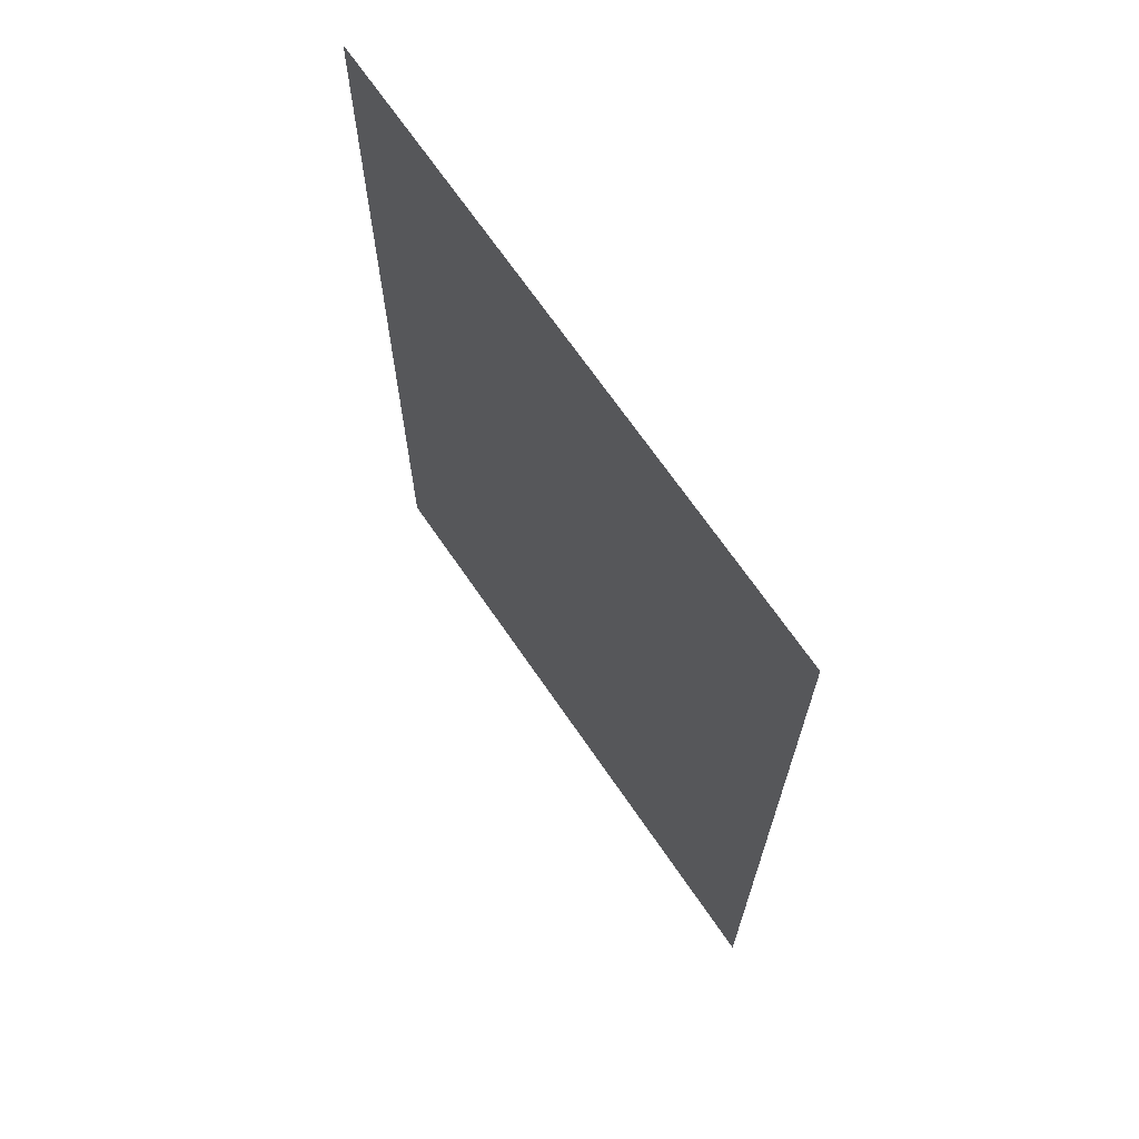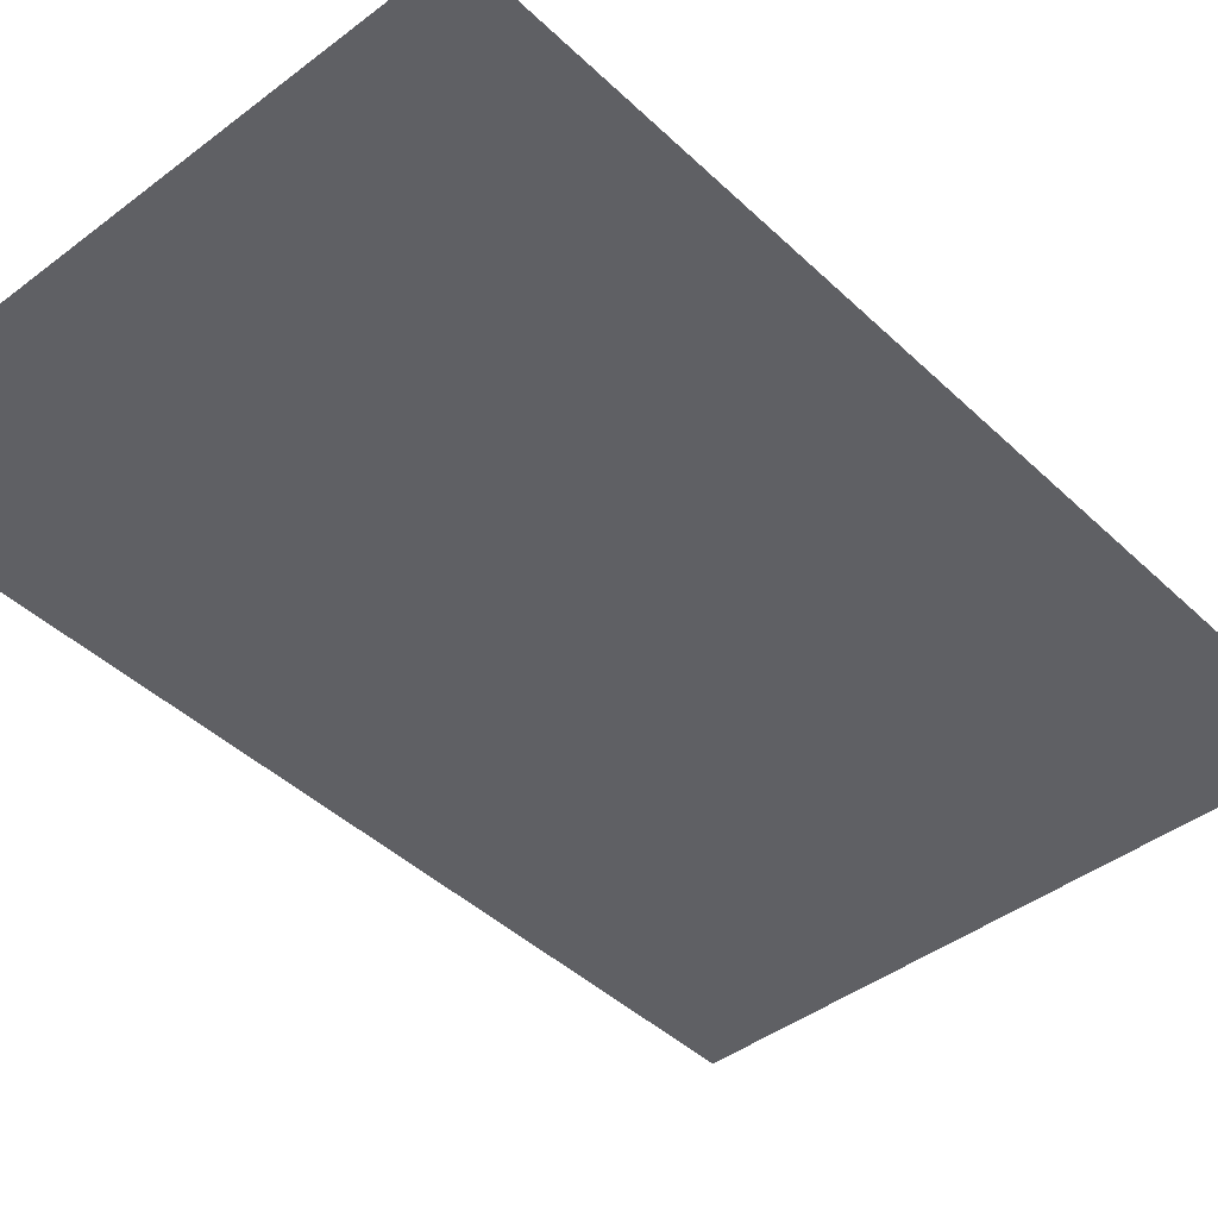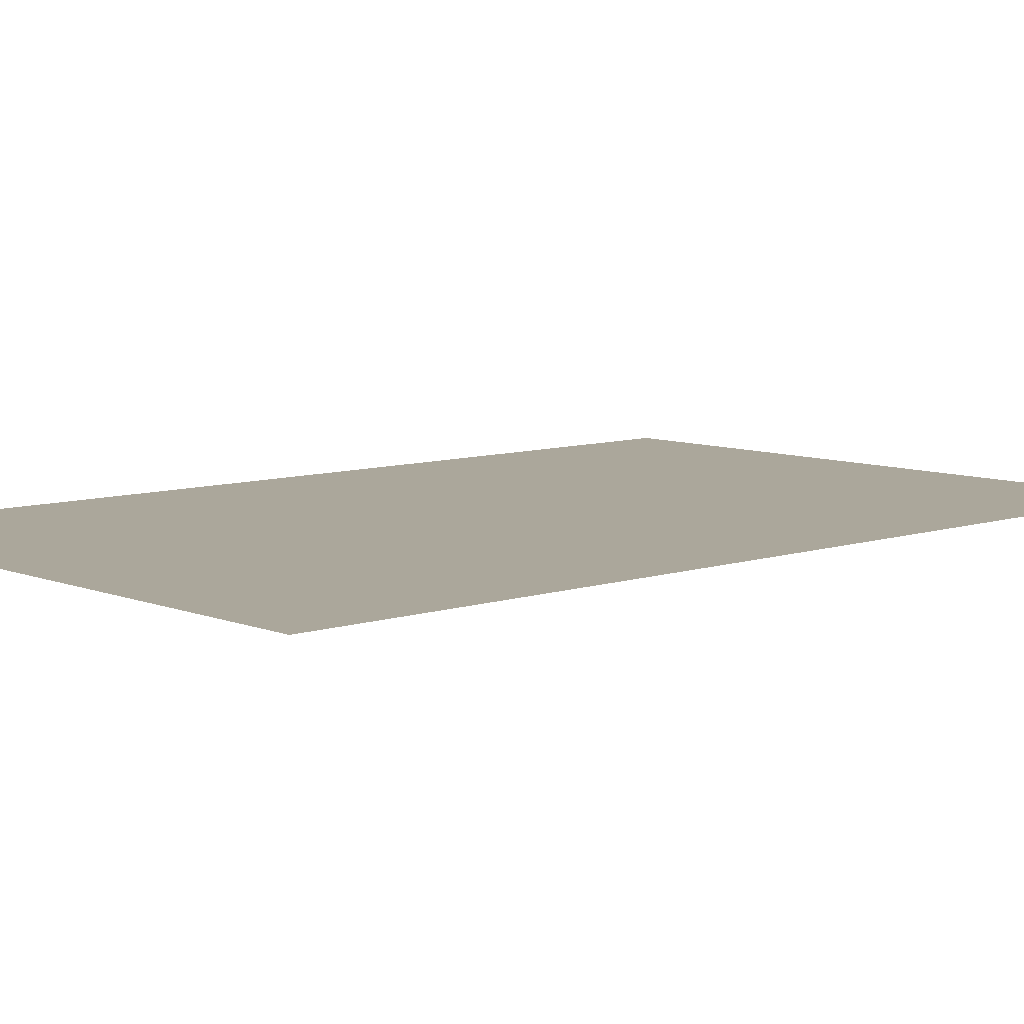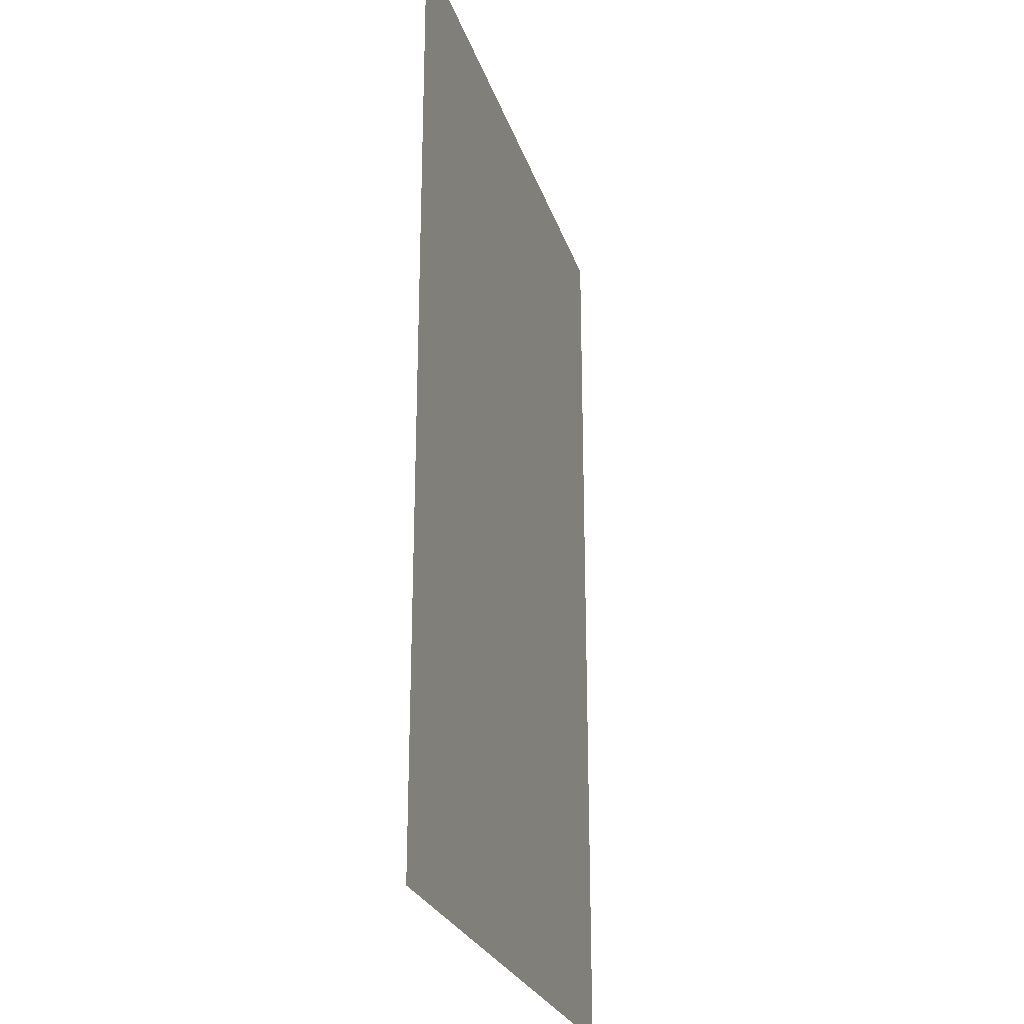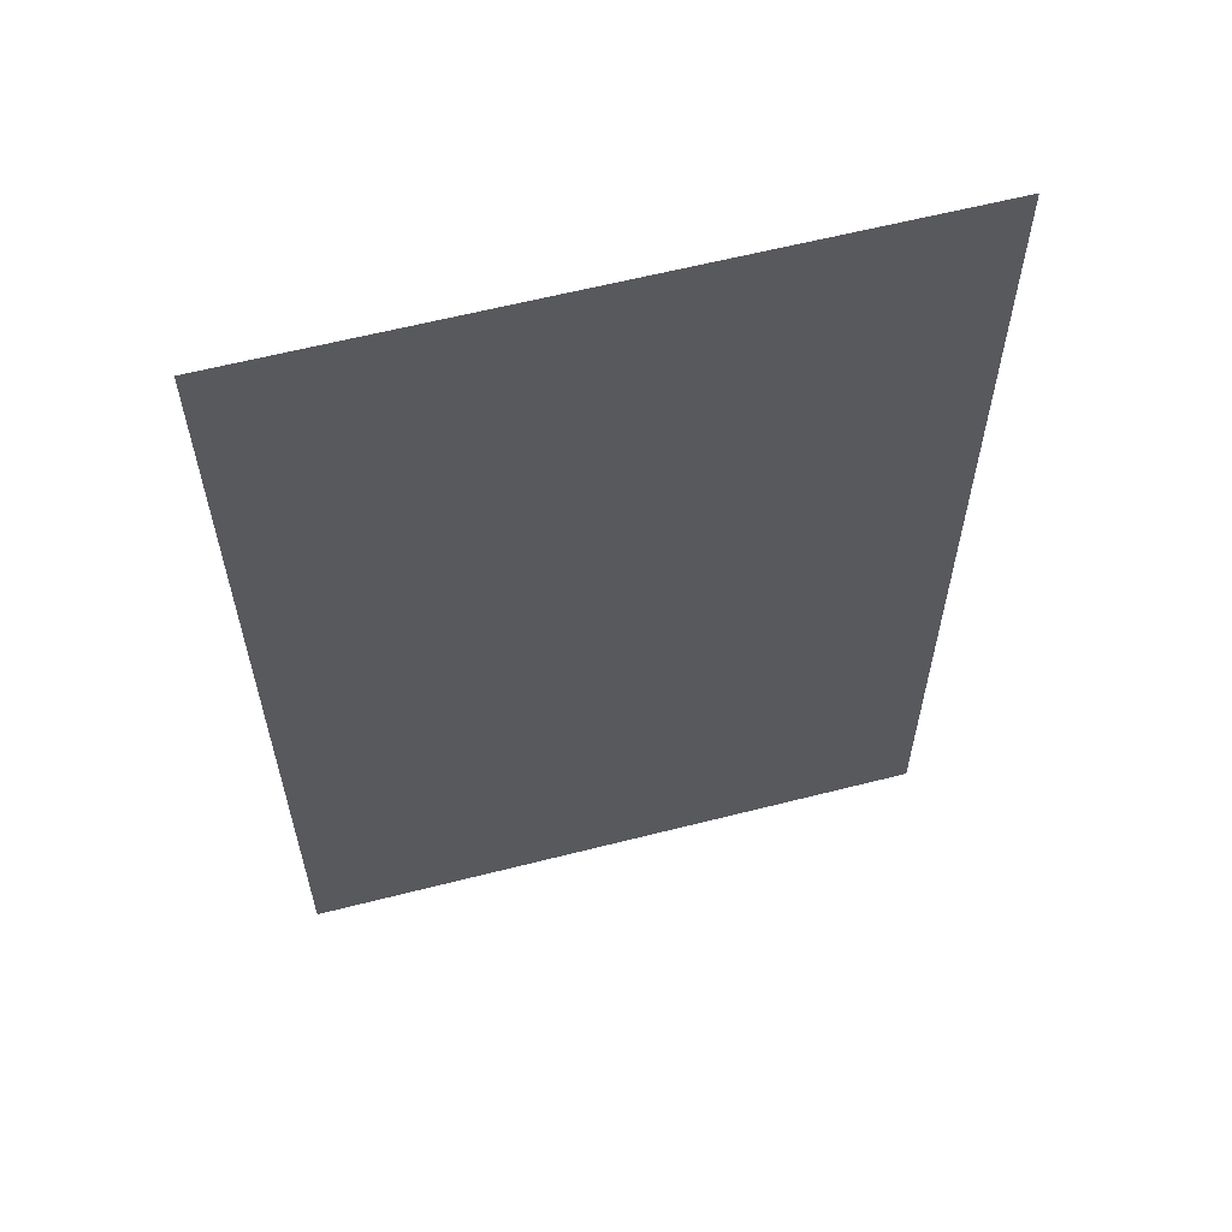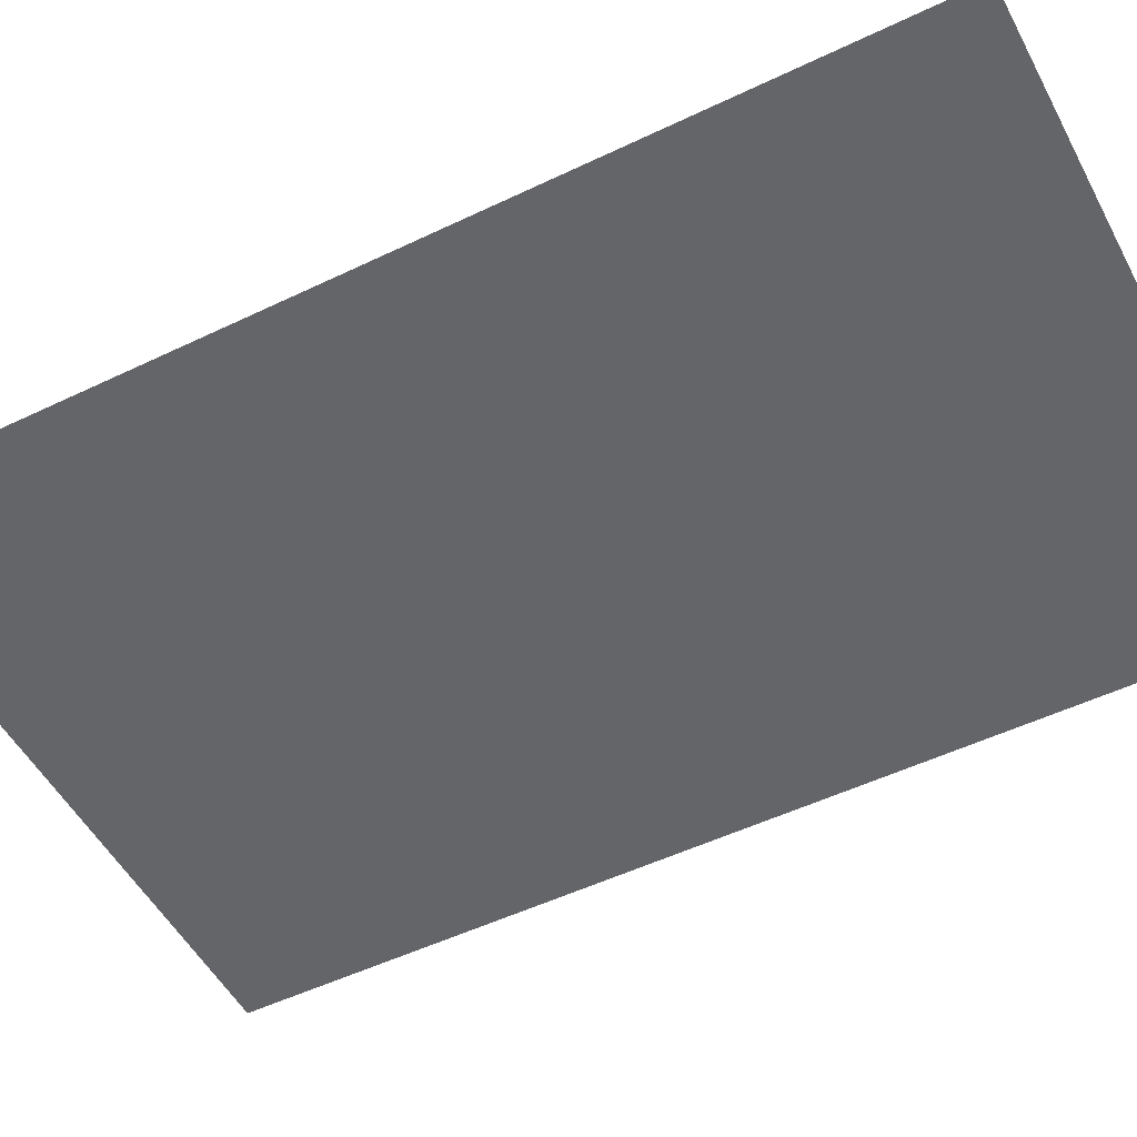
<metadata>
{"format":"obj","ext":"obj","renderer":"f3d","projection":"perspective","resolution":1024,"background":"white","views":[{"elev":69.4,"azim":55.5,"up":"+Y"},{"elev":-43.3,"azim":-138.1,"up":"+Z"},{"elev":8.2,"azim":47.5,"up":"+Z"},{"elev":-25.6,"azim":106.0,"up":"+Y"},{"elev":61.0,"azim":-14.6,"up":"+Y"},{"elev":-51.6,"azim":-62.5,"up":"+Z"}]}
</metadata>
<code>
o p_p3_seg8_
v -9.632 -14.82 0
v 9.632 -14.82 0
v 9.632 14.82 0
v -9.632 14.82 0
f 3 2 1
f 4 3 1

</code>
